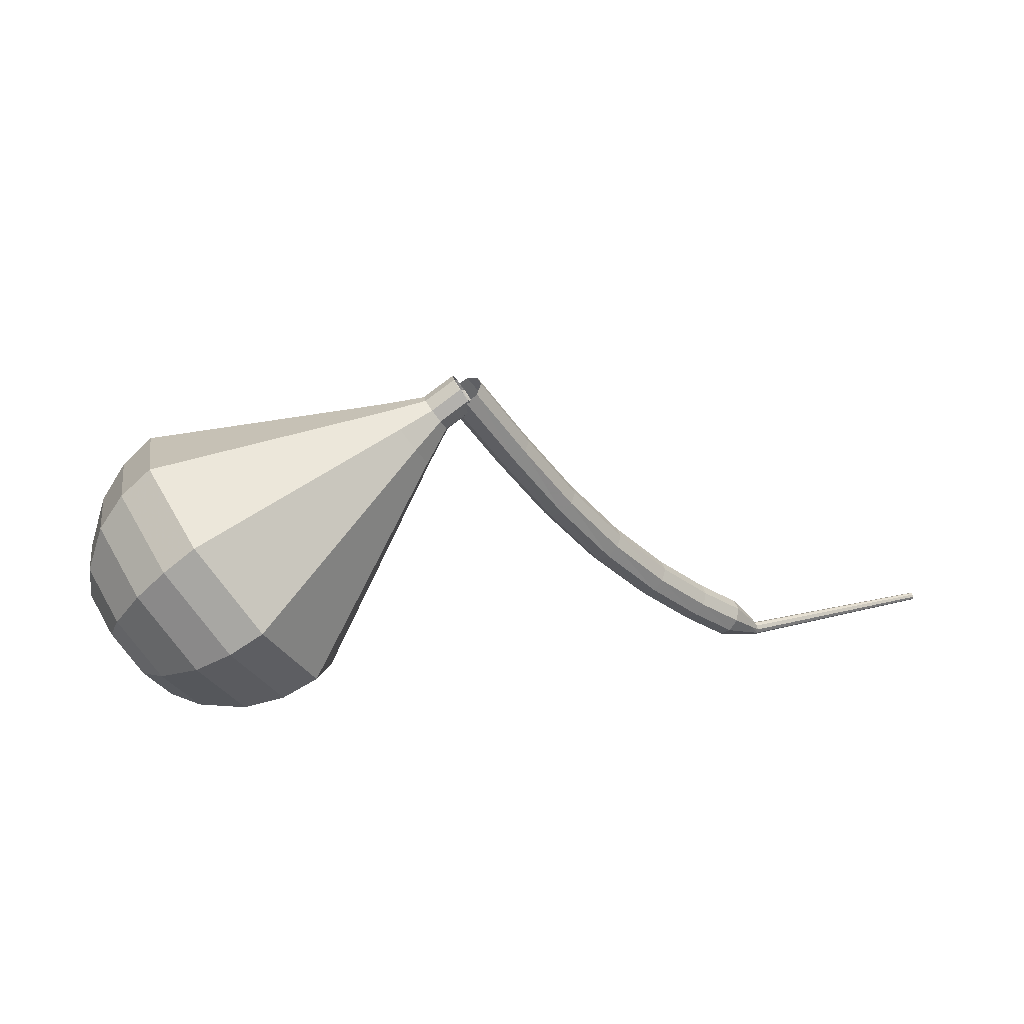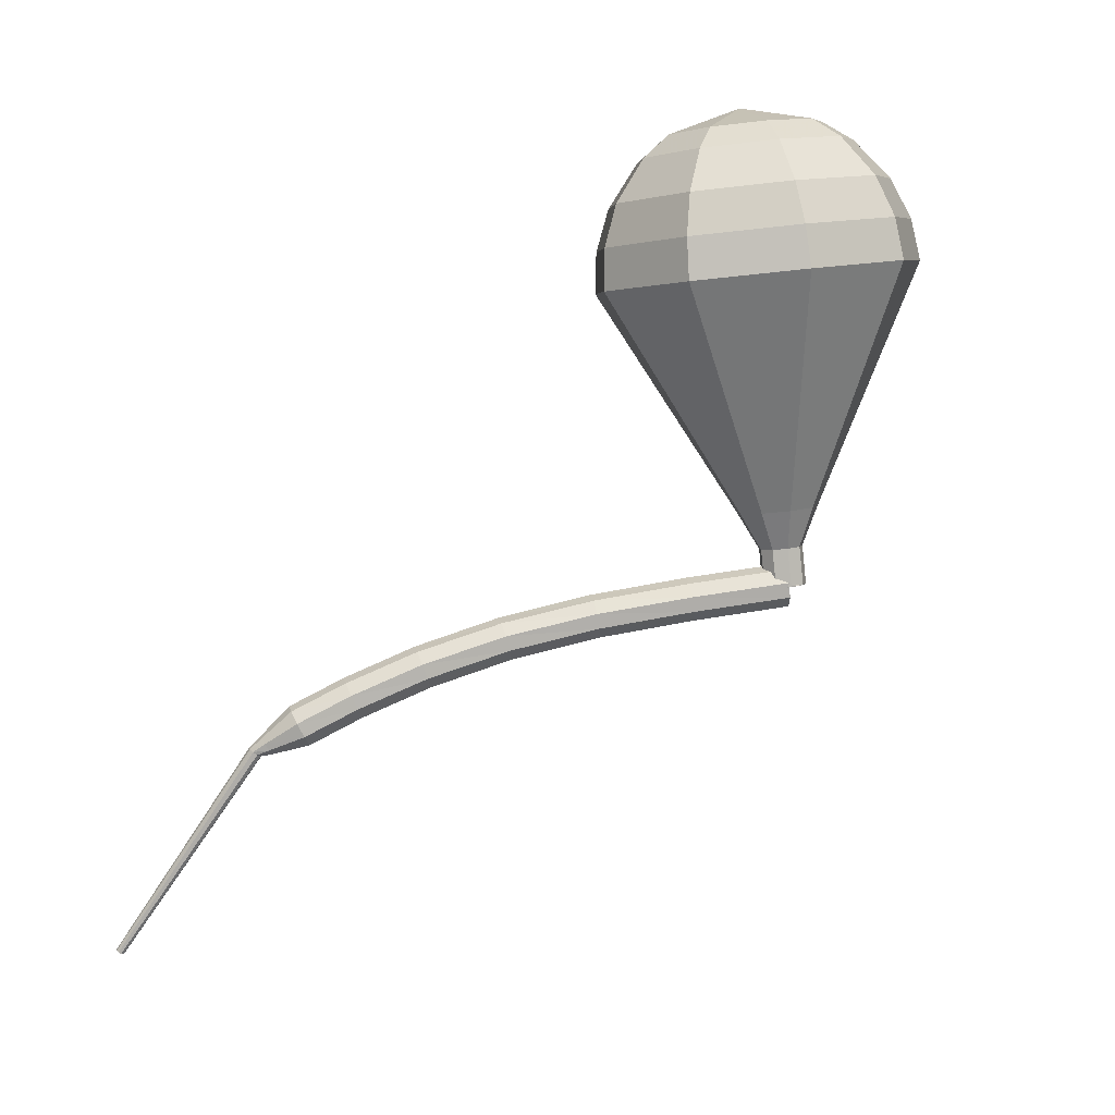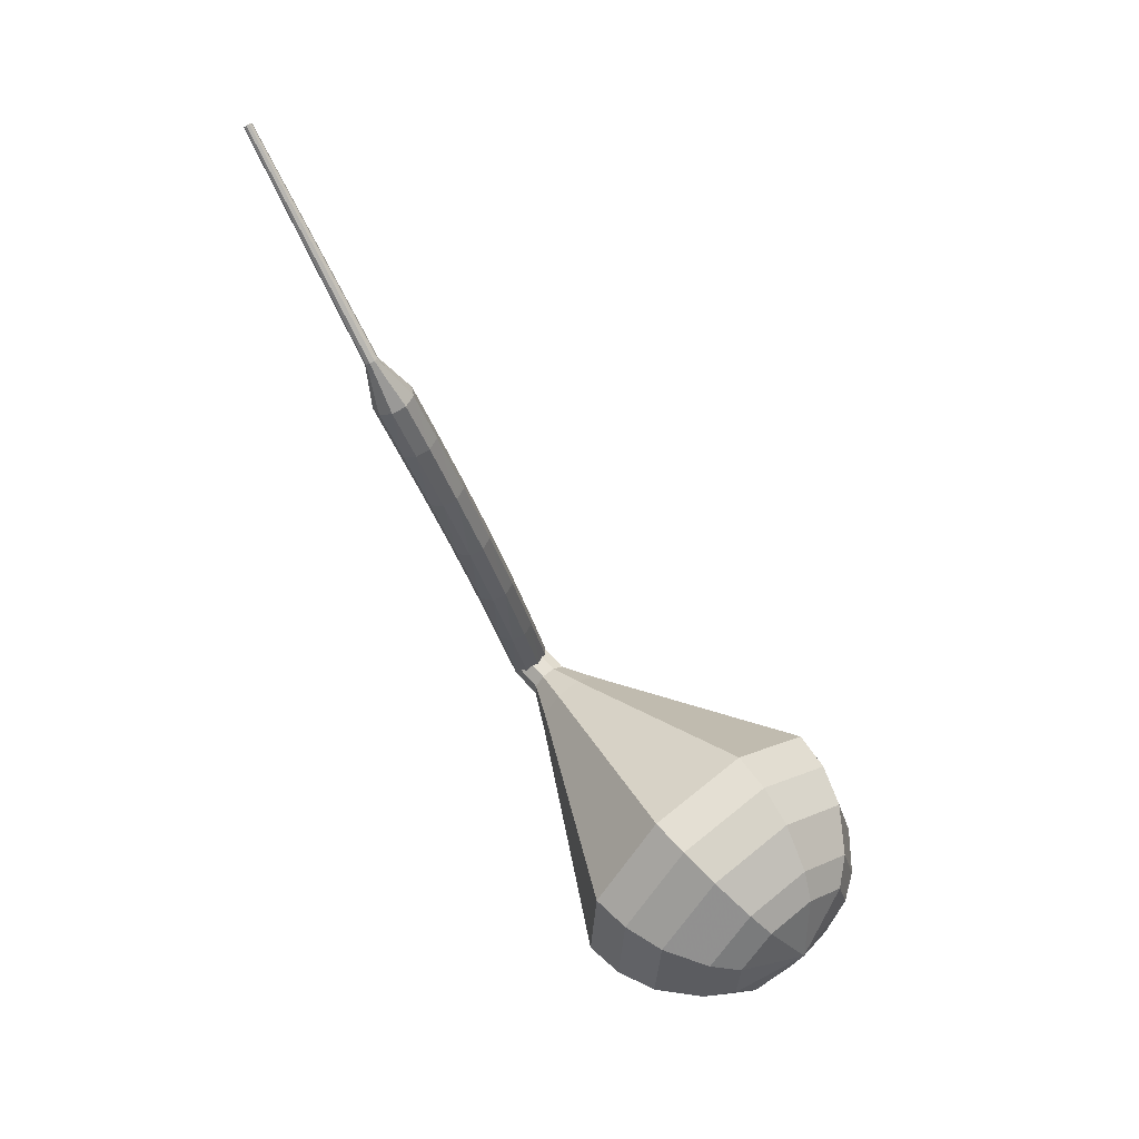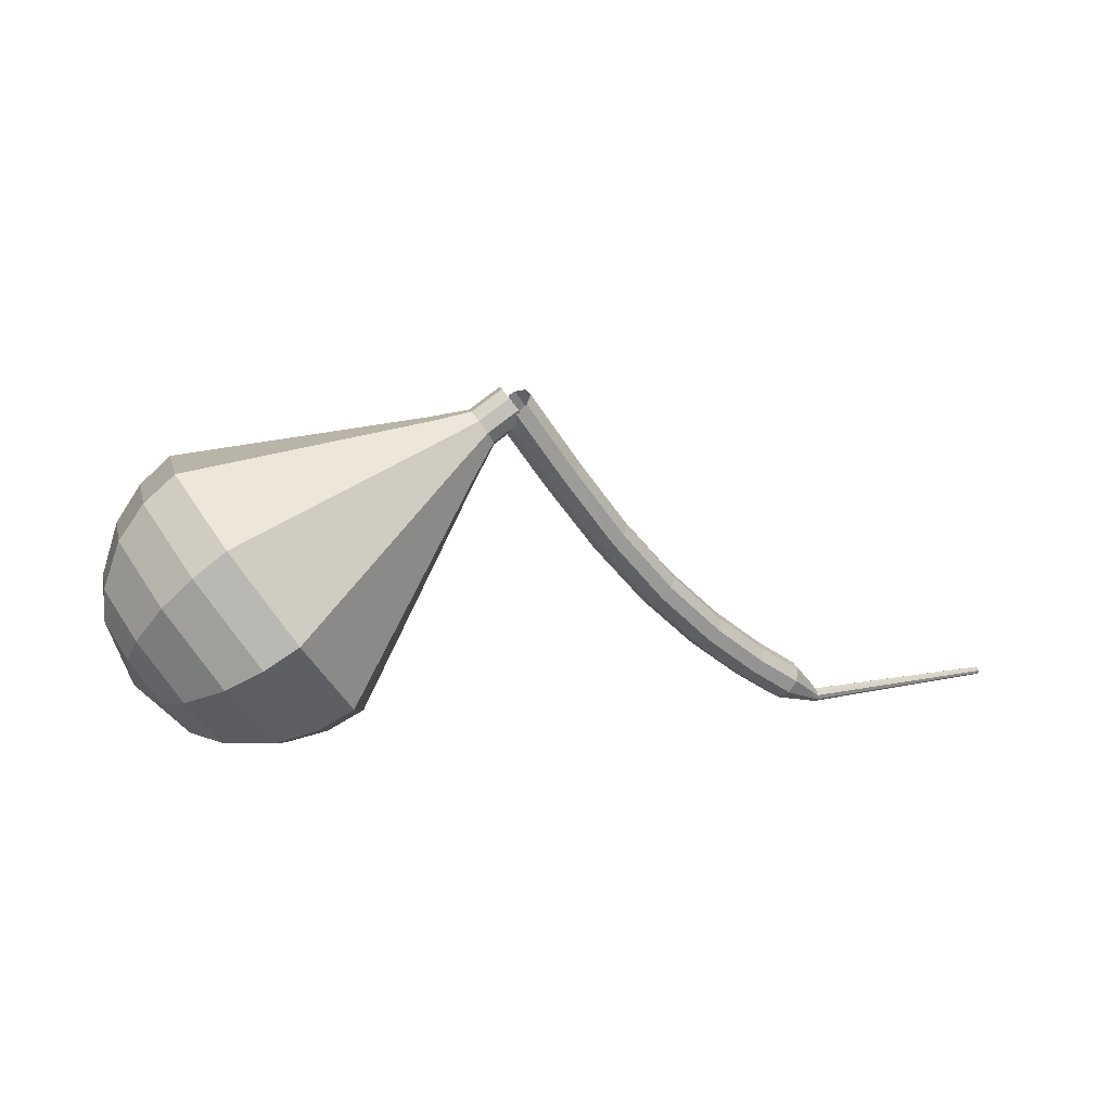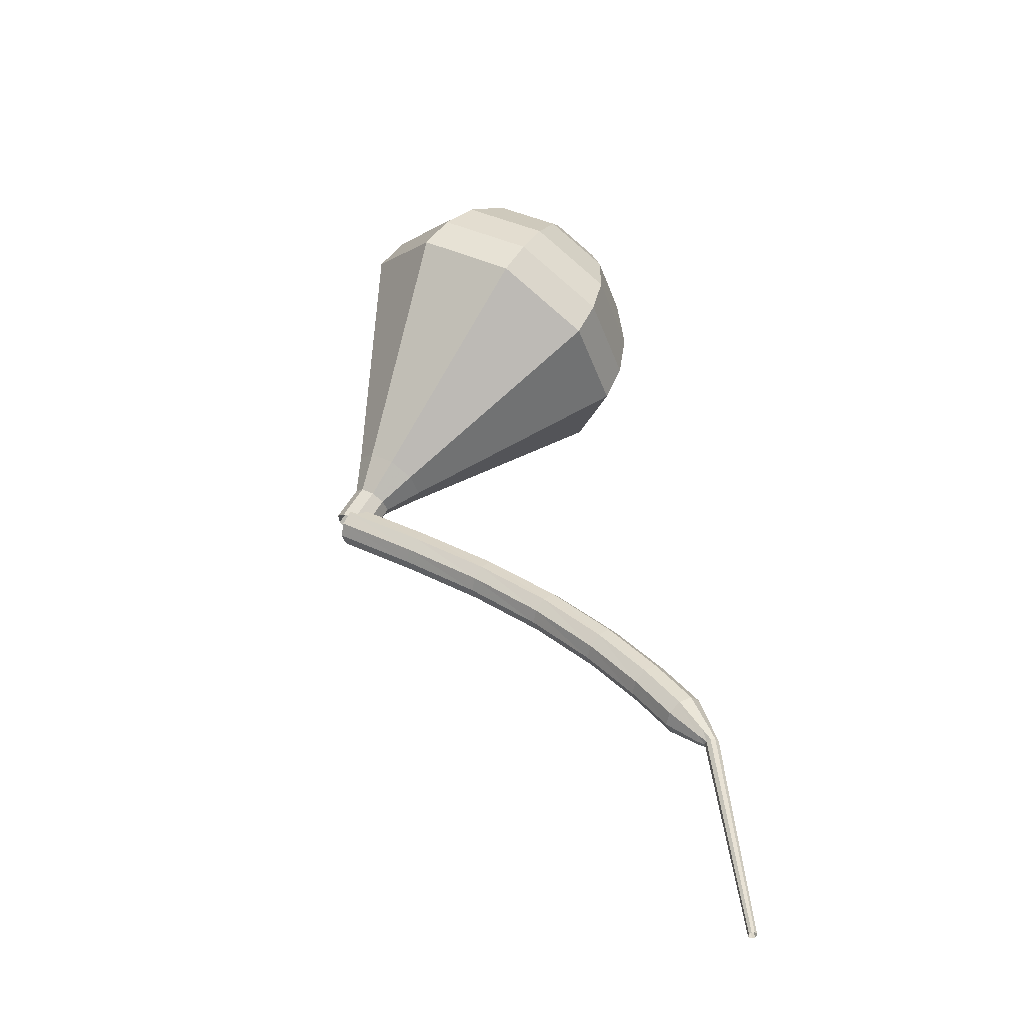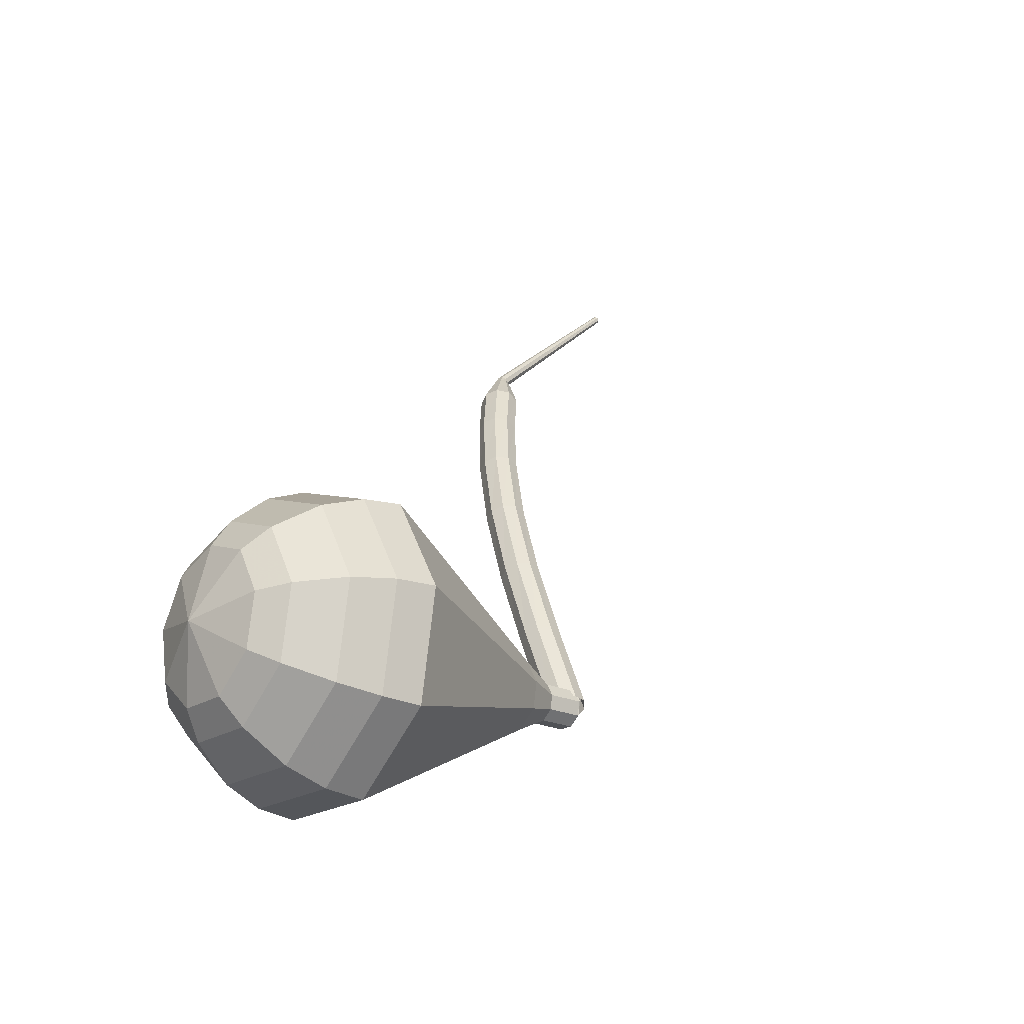
<metadata>
{"format":"obj","ext":"obj","renderer":"f3d","projection":"perspective","resolution":1024,"background":"white","views":[{"elev":11.2,"azim":-56.4,"up":"+Z"},{"elev":-44.2,"azim":-133.1,"up":"+Y"},{"elev":-73.5,"azim":88.2,"up":"+Z"},{"elev":3.7,"azim":-59.5,"up":"+Z"},{"elev":10.7,"azim":81.5,"up":"+Y"},{"elev":60.0,"azim":-58.5,"up":"+Y"}]}
</metadata>
<code>
g tube1
v 212.5 109.1 186.3
v 212.1 109.4 185.9
v 212.1 110 185.6
v 212.3 110.7 185.7
v 212.8 111 186.1
v 213.3 110.8 186.5
v 213.5 110.3 186.9
v 213.4 109.6 187
v 213 109.1 186.8
v 212.5 109.1 186.3
v 215.5 108.2 183.1
v 215.1 108.5 182.7
v 215.1 109.2 182.4
v 215.3 109.8 182.5
v 215.8 110.1 182.9
v 216.3 110 183.4
v 216.5 109.4 183.7
v 216.4 108.8 183.8
v 216 108.3 183.6
v 215.5 108.2 183.1
v 218.4 107.2 180.1
v 218.1 107.6 179.6
v 218.1 108.2 179.4
v 218.4 108.8 179.4
v 218.8 109.1 179.8
v 219.3 109 180.3
v 219.5 108.5 180.7
v 219.3 107.8 180.8
v 218.9 107.3 180.6
v 218.4 107.2 180.1
v 221.4 106.2 177.4
v 221.1 106.5 176.9
v 221.1 107.2 176.6
v 221.4 107.8 176.7
v 221.9 108.1 177.1
v 222.3 107.9 177.6
v 222.4 107.4 178
v 222.3 106.7 178.1
v 221.9 106.3 177.9
v 221.4 106.2 177.4
v 224.3 105 175.1
v 224.1 105.4 174.6
v 224.1 106 174.3
v 224.4 106.6 174.4
v 224.9 106.9 174.8
v 225.2 106.8 175.4
v 225.3 106.2 175.8
v 225.1 105.6 175.9
v 224.7 105.1 175.7
v 224.3 105 175.1
v 226.9 103.9 173.4
v 226.8 104.2 172.8
v 226.8 104.8 172.5
v 227.2 105.4 172.6
v 227.6 105.7 173.1
v 227.9 105.6 173.7
v 227.9 105.1 174.1
v 227.7 104.5 174.2
v 227.3 104 173.9
v 226.9 103.9 173.4
v 229.1 102.9 172.2
v 228.9 103.2 171.6
v 229 103.8 171.3
v 229.4 104.4 171.4
v 229.8 104.7 171.9
v 230 104.6 172.5
v 230 104.1 173
v 229.8 103.5 173.1
v 229.4 103 172.8
v 229.1 102.9 172.2
v 230.7 102.7 171.5
v 230.6 102.9 171.2
v 230.6 103.2 171
v 230.8 103.5 171.1
v 231 103.6 171.3
v 231.1 103.6 171.6
v 231.1 103.3 171.9
v 231 103 171.9
v 230.8 102.8 171.8
v 230.7 102.7 171.5
v 231.2 102.6 171.2
v 231.2 102.7 171
v 231.3 102.9 170.9
v 231.4 103.1 170.9
v 231.5 103.2 171.1
v 231.5 103.2 171.3
v 231.4 103.1 171.5
v 231.3 102.9 171.6
v 231.2 102.7 171.4
v 231.2 102.6 171.2
v 241.1 97.4 171.8
v 241.2 97.44 171.7
v 241.2 97.54 171.6
v 241.3 97.66 171.7
v 241.3 97.74 171.8
v 241.3 97.74 171.9
v 241.3 97.67 172
v 241.2 97.55 172
v 241.2 97.45 172
v 241.1 97.4 171.8
f 1 2 12
f 12 11 1
f 2 3 13
f 13 12 2
f 3 4 14
f 14 13 3
f 4 5 15
f 15 14 4
f 5 6 16
f 16 15 5
f 6 7 17
f 17 16 6
f 7 8 18
f 18 17 7
f 8 9 19
f 19 18 8
f 9 10 20
f 20 19 9
f 11 12 22
f 22 21 11
f 12 13 23
f 23 22 12
f 13 14 24
f 24 23 13
f 14 15 25
f 25 24 14
f 15 16 26
f 26 25 15
f 16 17 27
f 27 26 16
f 17 18 28
f 28 27 17
f 18 19 29
f 29 28 18
f 19 20 30
f 30 29 19
f 21 22 32
f 32 31 21
f 22 23 33
f 33 32 22
f 23 24 34
f 34 33 23
f 24 25 35
f 35 34 24
f 25 26 36
f 36 35 25
f 26 27 37
f 37 36 26
f 27 28 38
f 38 37 27
f 28 29 39
f 39 38 28
f 29 30 40
f 40 39 29
f 31 32 42
f 42 41 31
f 32 33 43
f 43 42 32
f 33 34 44
f 44 43 33
f 34 35 45
f 45 44 34
f 35 36 46
f 46 45 35
f 36 37 47
f 47 46 36
f 37 38 48
f 48 47 37
f 38 39 49
f 49 48 38
f 39 40 50
f 50 49 39
f 41 42 52
f 52 51 41
f 42 43 53
f 53 52 42
f 43 44 54
f 54 53 43
f 44 45 55
f 55 54 44
f 45 46 56
f 56 55 45
f 46 47 57
f 57 56 46
f 47 48 58
f 58 57 47
f 48 49 59
f 59 58 48
f 49 50 60
f 60 59 49
f 51 52 62
f 62 61 51
f 52 53 63
f 63 62 52
f 53 54 64
f 64 63 53
f 54 55 65
f 65 64 54
f 55 56 66
f 66 65 55
f 56 57 67
f 67 66 56
f 57 58 68
f 68 67 57
f 58 59 69
f 69 68 58
f 59 60 70
f 70 69 59
f 61 62 72
f 72 71 61
f 62 63 73
f 73 72 62
f 63 64 74
f 74 73 63
f 64 65 75
f 75 74 64
f 65 66 76
f 76 75 65
f 66 67 77
f 77 76 66
f 67 68 78
f 78 77 67
f 68 69 79
f 79 78 68
f 69 70 80
f 80 79 69
f 71 72 82
f 82 81 71
f 72 73 83
f 83 82 72
f 73 74 84
f 84 83 73
f 74 75 85
f 85 84 74
f 75 76 86
f 86 85 75
f 76 77 87
f 87 86 76
f 77 78 88
f 88 87 77
f 78 79 89
f 89 88 78
f 79 80 90
f 90 89 79
f 81 82 92
f 92 91 81
f 82 83 93
f 93 92 82
f 83 84 94
f 94 93 83
f 84 85 95
f 95 94 84
f 85 86 96
f 96 95 85
f 86 87 97
f 97 96 86
f 87 88 98
f 98 97 87
f 88 89 99
f 99 98 88
f 89 90 100
f 100 99 89
v 213.6 110.6 186.3
v 213.6 110.1 185.8
v 213.2 109.6 185.5
v 212.6 109.3 185.6
v 212.1 109.3 186
v 211.9 109.7 186.6
v 212.1 110.1 187
v 212.6 110.6 187.1
v 213.2 110.7 186.8
v 213.6 110.6 186.3
v 213.6 110.6 186.3
v 213.6 110.2 185.8
v 213.3 109.7 185.5
v 212.7 109.3 185.6
v 212.2 109.3 186
v 211.9 109.6 186.6
v 212.1 110.1 187
v 212.6 110.6 187.1
v 213.2 110.8 186.8
v 213.6 110.6 186.3
v 212.7 111.7 185.3
v 212.8 111.3 184.7
v 212.4 110.8 184.5
v 211.8 110.4 184.6
v 211.3 110.4 185
v 211.1 110.7 185.5
v 211.2 111.2 186
v 211.7 111.7 186.1
v 212.3 111.9 185.8
v 212.7 111.7 185.3
v 212.6 113.4 184.2
v 212.7 112.6 183.3
v 212 111.6 182.7
v 210.9 110.9 182.9
v 209.9 110.9 183.7
v 209.5 111.5 184.7
v 209.8 112.5 185.5
v 210.7 113.3 185.7
v 211.8 113.7 185.2
v 212.6 113.4 184.2
v 212.5 115.1 183.2
v 212.6 113.8 181.7
v 211.6 112.4 181
v 210 111.4 181.2
v 208.5 111.3 182.4
v 207.8 112.2 184
v 208.2 113.7 185.1
v 209.6 115 185.4
v 211.3 115.5 184.6
v 212.5 115.1 183.2
v 212.4 116.8 182.2
v 212.5 115.1 180.2
v 211.2 113.2 179.2
v 209.1 111.8 179.5
v 207 111.8 181.1
v 206.1 113 183.2
v 206.7 114.9 184.8
v 208.6 116.6 185.1
v 210.8 117.4 184.1
v 212.4 116.8 182.2
v 212.2 120.1 180.1
v 212.4 117.6 177.2
v 210.5 114.7 175.6
v 207.2 112.8 176.2
v 204.2 112.7 178.5
v 202.8 114.5 181.6
v 203.7 117.4 184
v 206.5 120 184.5
v 209.8 121.1 183
v 212.2 120.1 180.1
v 212 123.5 178
v 212.3 120.2 174.1
v 209.7 116.3 172.1
v 205.3 113.7 172.8
v 201.3 113.5 175.9
v 199.5 116 180.1
v 200.7 119.8 183.2
v 204.4 123.3 183.9
v 208.9 124.7 181.9
v 212 123.5 178
v 210.9 124.6 176.9
v 211.2 121.3 173.1
v 208.7 117.6 171.1
v 204.4 115 171.8
v 200.5 114.9 174.9
v 198.8 117.3 178.9
v 199.9 121 181.9
v 203.5 124.4 182.6
v 207.9 125.8 180.6
v 210.9 124.6 176.9
v 209.4 125.3 175.8
v 209.6 122.4 172.4
v 207.4 119.1 170.6
v 203.6 116.8 171.2
v 200.1 116.7 174
v 198.5 118.8 177.6
v 199.6 122.1 180.3
v 202.8 125.1 180.9
v 206.7 126.4 179.1
v 209.4 125.3 175.8
v 207.2 125.6 174.7
v 207.4 123.4 172.1
v 205.7 120.8 170.7
v 202.8 119.1 171.2
v 200.2 119 173.3
v 198.9 120.6 176
v 199.8 123.2 178.1
v 202.2 125.4 178.6
v 205.2 126.4 177.2
v 207.2 125.6 174.7
v 205.7 125.4 174.1
v 205.9 123.8 172.2
v 204.6 121.9 171.2
v 202.5 120.6 171.6
v 200.5 120.6 173.1
v 199.7 121.7 175.1
v 200.2 123.6 176.6
v 202 125.3 177
v 204.2 126 176
v 205.7 125.4 174.1
v 202.4 123.8 173.5
v 202.4 123.8 173.5
v 202.4 123.8 173.5
v 202.4 123.8 173.5
v 202.4 123.8 173.5
v 202.4 123.8 173.5
v 202.4 123.8 173.5
v 202.4 123.8 173.5
v 202.4 123.8 173.5
v 202.4 123.8 173.5
f 101 102 112
f 112 111 101
f 102 103 113
f 113 112 102
f 103 104 114
f 114 113 103
f 104 105 115
f 115 114 104
f 105 106 116
f 116 115 105
f 106 107 117
f 117 116 106
f 107 108 118
f 118 117 107
f 108 109 119
f 119 118 108
f 109 110 120
f 120 119 109
f 111 112 122
f 122 121 111
f 112 113 123
f 123 122 112
f 113 114 124
f 124 123 113
f 114 115 125
f 125 124 114
f 115 116 126
f 126 125 115
f 116 117 127
f 127 126 116
f 117 118 128
f 128 127 117
f 118 119 129
f 129 128 118
f 119 120 130
f 130 129 119
f 121 122 132
f 132 131 121
f 122 123 133
f 133 132 122
f 123 124 134
f 134 133 123
f 124 125 135
f 135 134 124
f 125 126 136
f 136 135 125
f 126 127 137
f 137 136 126
f 127 128 138
f 138 137 127
f 128 129 139
f 139 138 128
f 129 130 140
f 140 139 129
f 131 132 142
f 142 141 131
f 132 133 143
f 143 142 132
f 133 134 144
f 144 143 133
f 134 135 145
f 145 144 134
f 135 136 146
f 146 145 135
f 136 137 147
f 147 146 136
f 137 138 148
f 148 147 137
f 138 139 149
f 149 148 138
f 139 140 150
f 150 149 139
f 141 142 152
f 152 151 141
f 142 143 153
f 153 152 142
f 143 144 154
f 154 153 143
f 144 145 155
f 155 154 144
f 145 146 156
f 156 155 145
f 146 147 157
f 157 156 146
f 147 148 158
f 158 157 147
f 148 149 159
f 159 158 148
f 149 150 160
f 160 159 149
f 151 152 162
f 162 161 151
f 152 153 163
f 163 162 152
f 153 154 164
f 164 163 153
f 154 155 165
f 165 164 154
f 155 156 166
f 166 165 155
f 156 157 167
f 167 166 156
f 157 158 168
f 168 167 157
f 158 159 169
f 169 168 158
f 159 160 170
f 170 169 159
f 161 162 172
f 172 171 161
f 162 163 173
f 173 172 162
f 163 164 174
f 174 173 163
f 164 165 175
f 175 174 164
f 165 166 176
f 176 175 165
f 166 167 177
f 177 176 166
f 167 168 178
f 178 177 167
f 168 169 179
f 179 178 168
f 169 170 180
f 180 179 169
f 171 172 182
f 182 181 171
f 172 173 183
f 183 182 172
f 173 174 184
f 184 183 173
f 174 175 185
f 185 184 174
f 175 176 186
f 186 185 175
f 176 177 187
f 187 186 176
f 177 178 188
f 188 187 177
f 178 179 189
f 189 188 178
f 179 180 190
f 190 189 179
f 181 182 192
f 192 191 181
f 182 183 193
f 193 192 182
f 183 184 194
f 194 193 183
f 184 185 195
f 195 194 184
f 185 186 196
f 196 195 185
f 186 187 197
f 197 196 186
f 187 188 198
f 198 197 187
f 188 189 199
f 199 198 188
f 189 190 200
f 200 199 189
f 191 192 202
f 202 201 191
f 192 193 203
f 203 202 192
f 193 194 204
f 204 203 193
f 194 195 205
f 205 204 194
f 195 196 206
f 206 205 195
f 196 197 207
f 207 206 196
f 197 198 208
f 208 207 197
f 198 199 209
f 209 208 198
f 199 200 210
f 210 209 199
f 201 202 212
f 212 211 201
f 202 203 213
f 213 212 202
f 203 204 214
f 214 213 203
f 204 205 215
f 215 214 204
f 205 206 216
f 216 215 205
f 206 207 217
f 217 216 206
f 207 208 218
f 218 217 207
f 208 209 219
f 219 218 208
f 209 210 220
f 220 219 209
f 211 212 222
f 222 221 211
f 212 213 223
f 223 222 212
f 213 214 224
f 224 223 213
f 214 215 225
f 225 224 214
f 215 216 226
f 226 225 215
f 216 217 227
f 227 226 216
f 217 218 228
f 228 227 217
f 218 219 229
f 229 228 218
f 219 220 230
f 230 229 219
g

</code>
